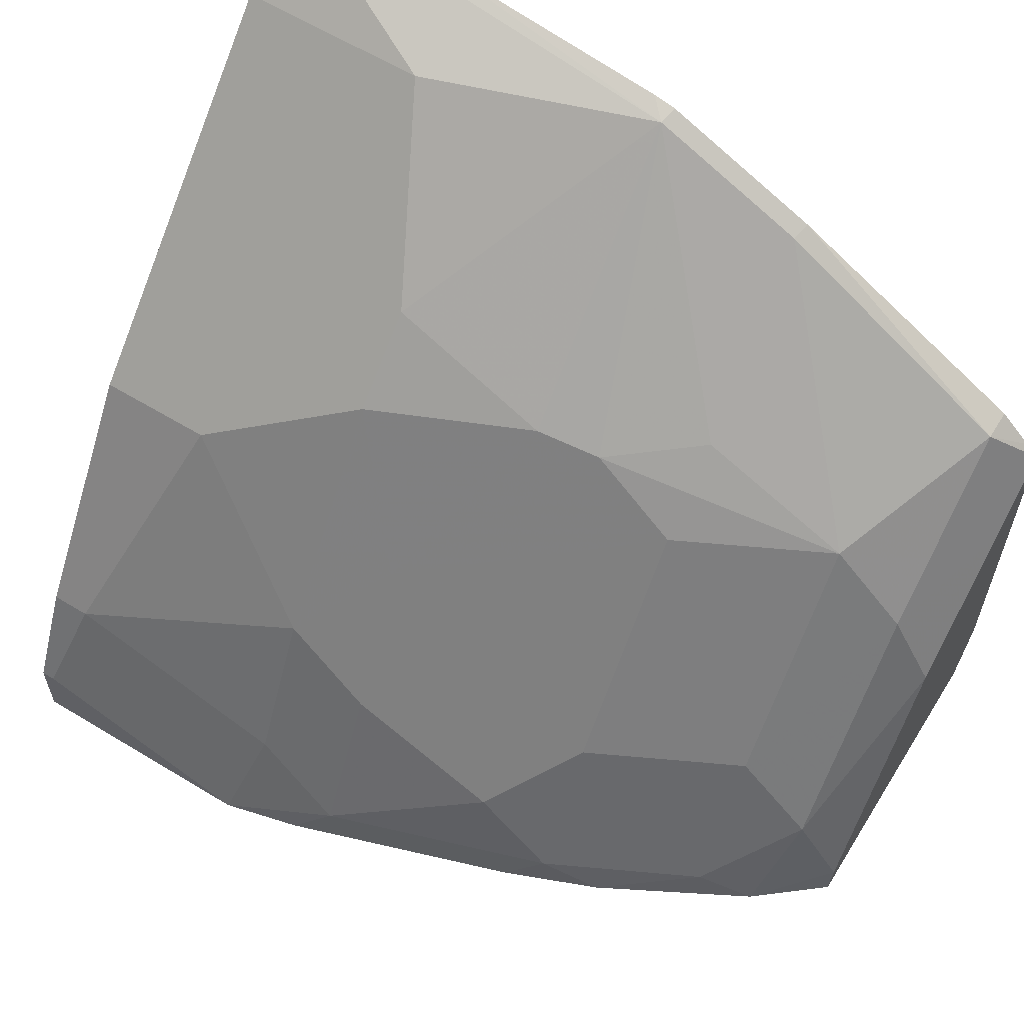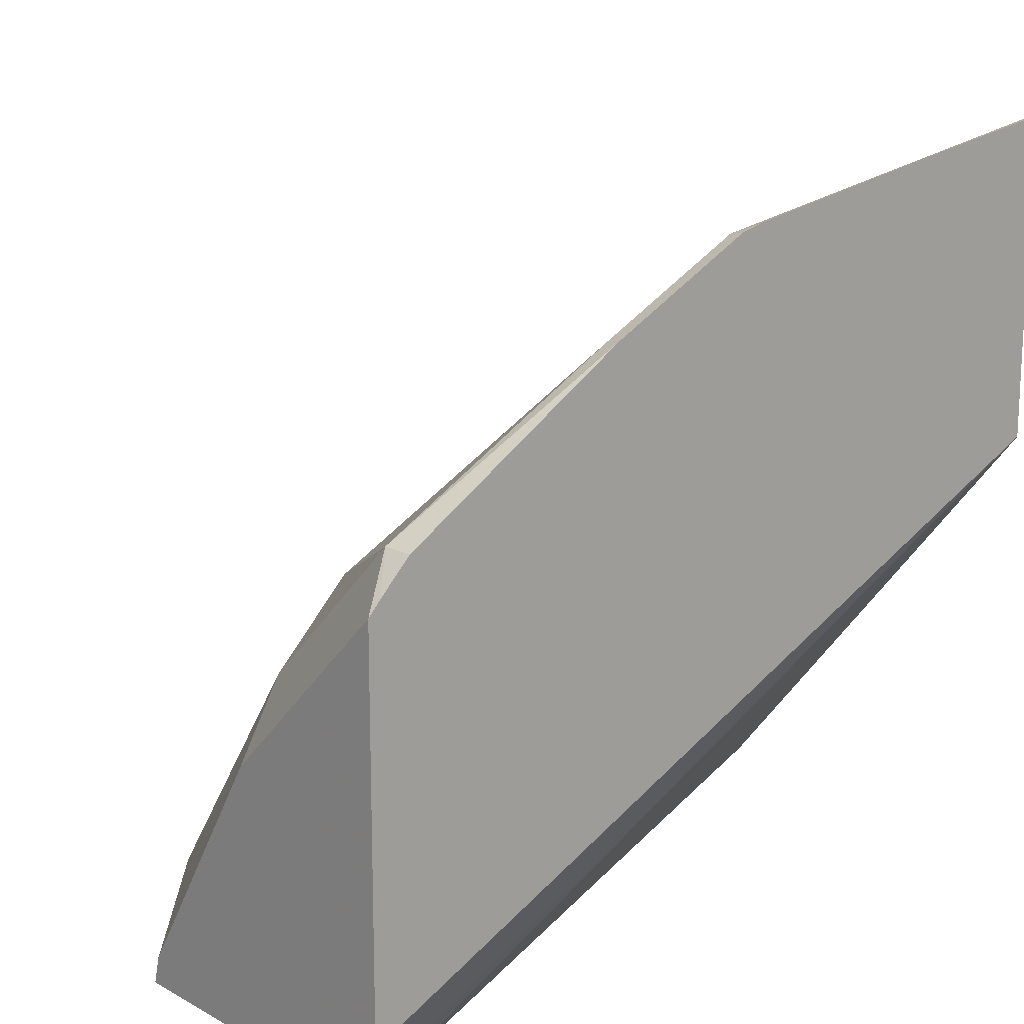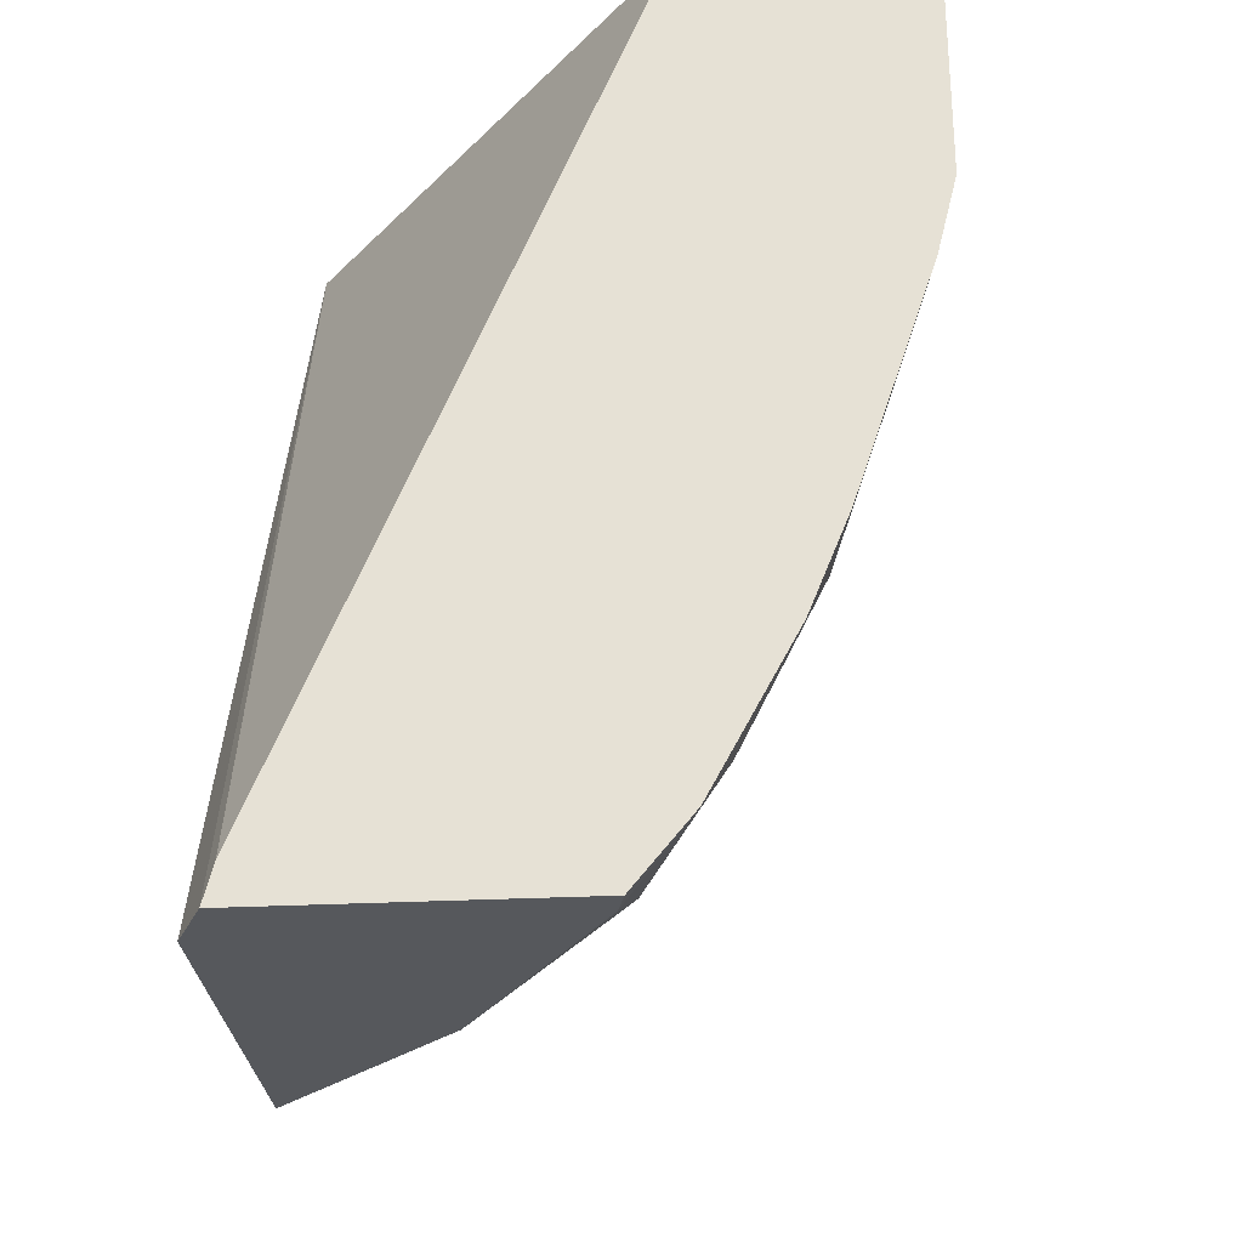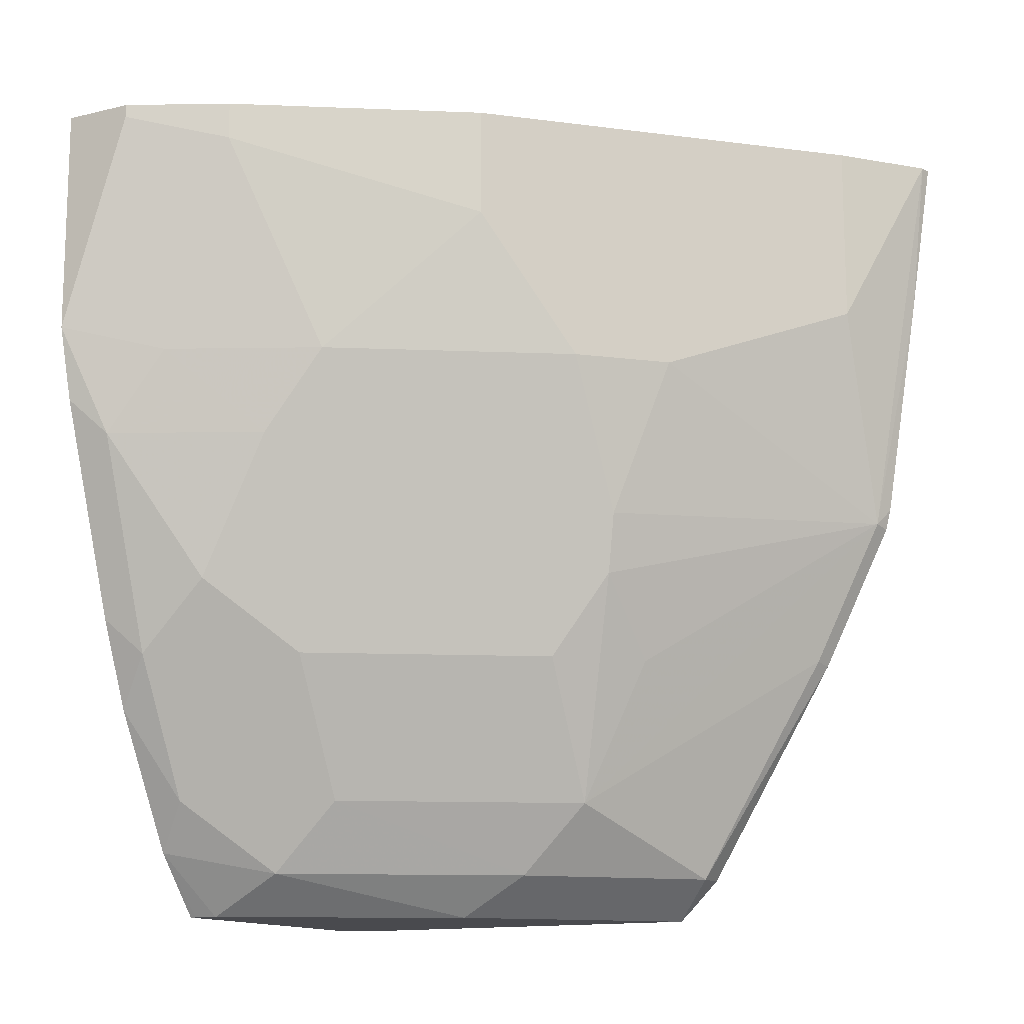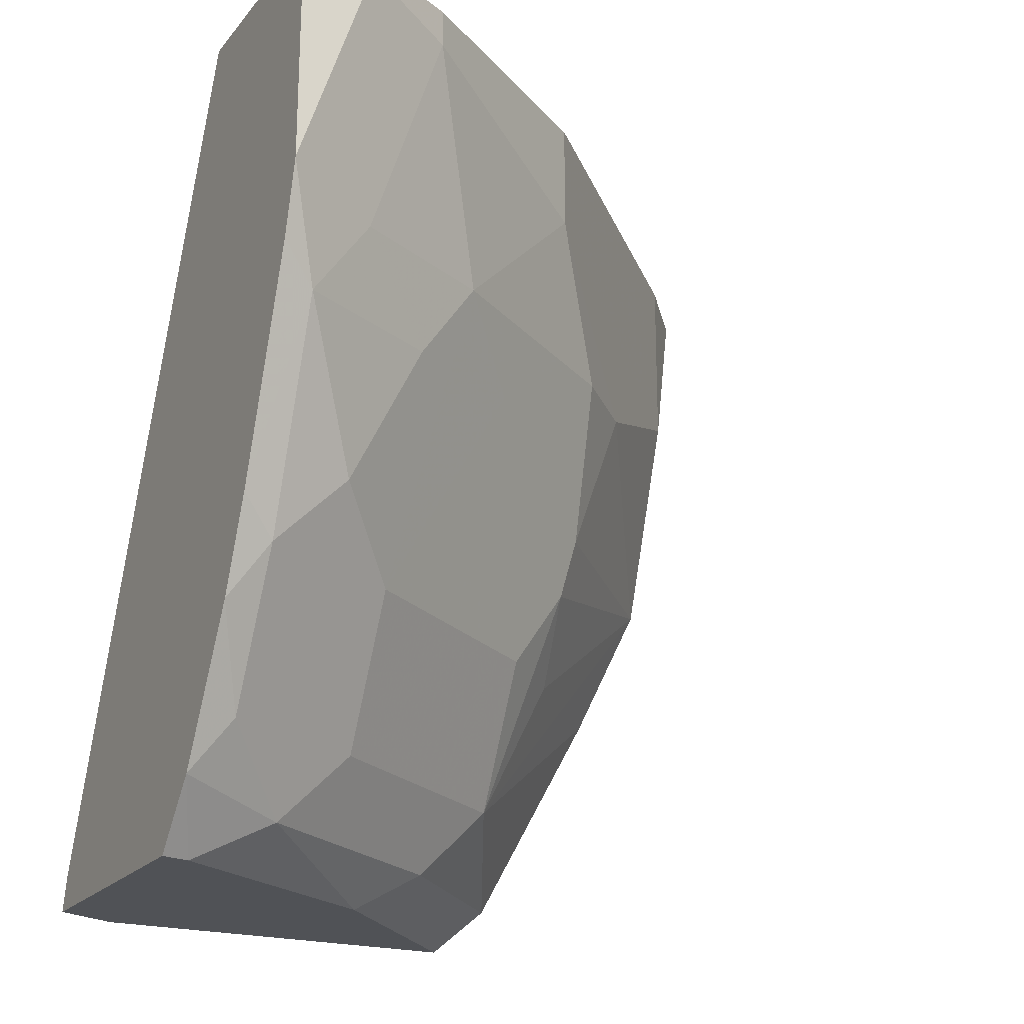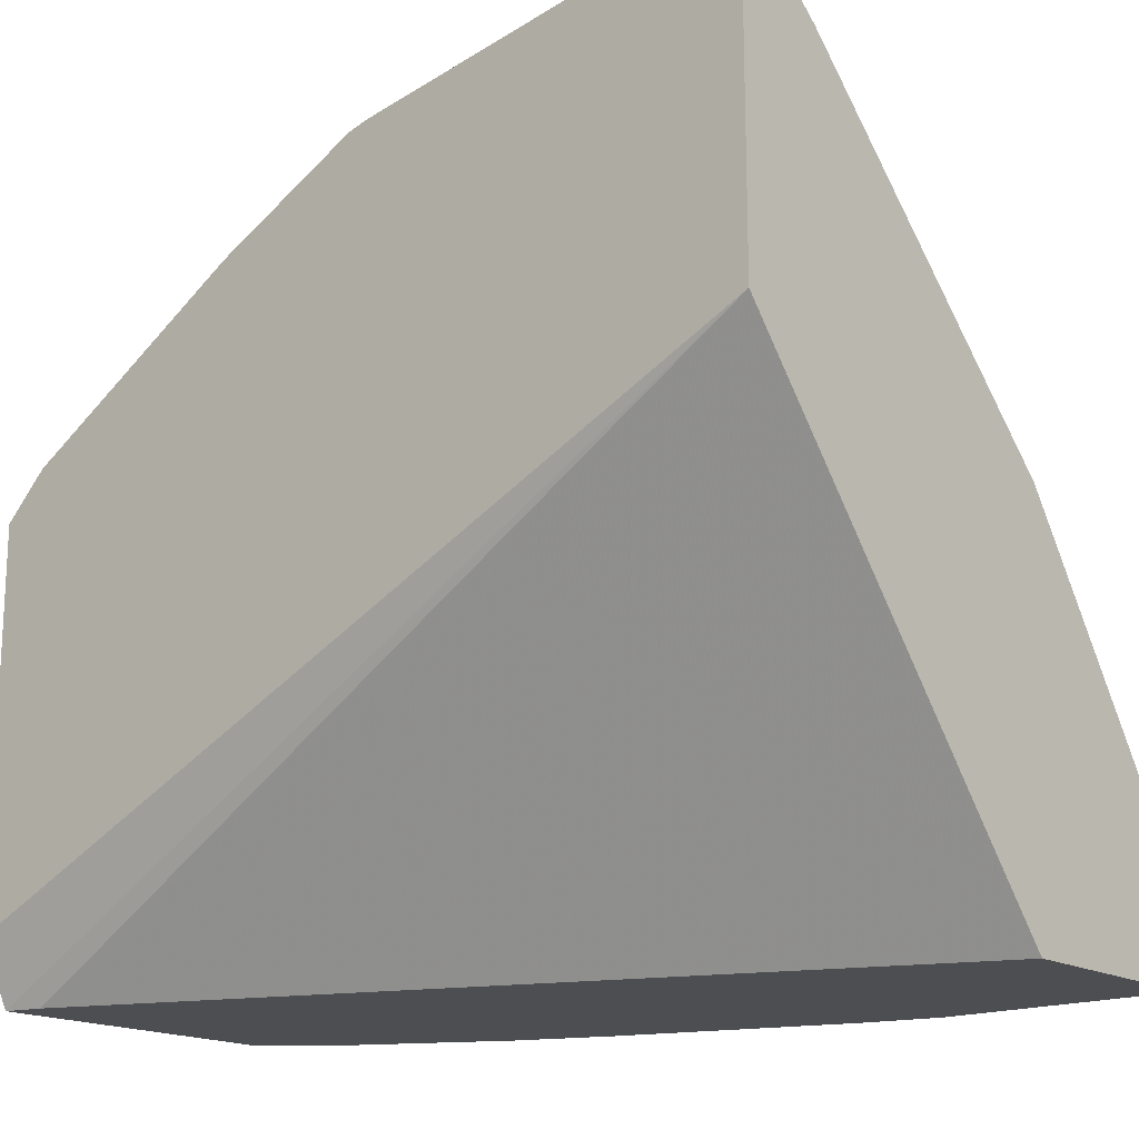
<metadata>
{"format":"obj","ext":"obj","renderer":"f3d","projection":"perspective","resolution":1024,"background":"white","views":[{"elev":60.9,"azim":-58.2,"up":"+Z"},{"elev":16.2,"azim":47.9,"up":"+Z"},{"elev":-28.1,"azim":-175.5,"up":"+Y"},{"elev":-13.4,"azim":-61.5,"up":"+Y"},{"elev":-21.0,"azim":-118.0,"up":"+Y"},{"elev":-17.2,"azim":130.2,"up":"+Z"}]}
</metadata>
<code>
v -0.4215 -0.3423 0.637
v -0.4215 -0.3423 0.4865
v -0.4266 -0.3423 0.6357
v -0.4215 -0.4168 0.6259
v -0.5925 -0.3423 0.2791
v -0.4215 -0.7349 0.3077
v -0.435 -0.7349 0.2791
v -0.4392 -0.7181 0.2791
v -0.4649 -0.3423 0.6043
v -0.4649 -0.43 0.6043
v -0.43 -0.5346 0.6043
v -0.4215 -0.5261 0.6085
v -0.6973 -0.3423 0.2791
v -0.4215 -0.7349 0.4849
v -0.5745 -0.7349 0.2791
v -0.6043 -0.3423 0.4648
v -0.6043 -0.3951 0.4648
v -0.5346 -0.4648 0.5345
v -0.4215 -0.5363 0.606
v -0.5404 -0.5403 0.5055
v -0.5346 -0.5694 0.4997
v -0.5055 -0.6101 0.5055
v -0.5055 -0.6798 0.4706
v -0.43 -0.6043 0.5694
v -0.4215 -0.606 0.5711
v -0.6973 -0.3423 0.3138
v -0.6973 -0.3487 0.2791
v -0.4504 -0.7349 0.4561
v -0.4215 -0.729 0.4912
v -0.4358 -0.7147 0.5055
v -0.5738 -0.7349 0.2818
v -0.5996 -0.7042 0.2791
v -0.674 -0.3423 0.3603
v -0.674 -0.3603 0.3603
v -0.6391 -0.4648 0.3951
v -0.5694 -0.4648 0.4997
v -0.6043 -0.4997 0.43
v -0.5404 -0.6101 0.4706
v -0.5752 -0.6798 0.3661
v -0.5055 -0.7147 0.4358
v -0.4215 -0.7147 0.5055
v -0.6973 -0.3487 0.3138
v -0.6971 -0.4531 0.2791
v -0.5055 -0.7349 0.401
v -0.5712 -0.7349 0.2923
v -0.5752 -0.7147 0.3312
v -0.6101 -0.6798 0.2963
v -0.6361 -0.6361 0.2791
v -0.674 -0.4648 0.3254
v -0.6449 -0.5055 0.3661
v -0.6333 -0.4939 0.3893
v -0.6101 -0.6101 0.3661
v -0.6884 -0.4883 0.2791
v -0.6798 -0.5055 0.2963
v -0.6449 -0.6101 0.2963
v -0.6536 -0.5929 0.2791
v -0.6449 -0.5752 0.3312
v -0.6391 -0.5346 0.3603
f 32 47 48
f 26 42 34
f 26 34 33
f 27 43 42
f 28 30 40
f 31 45 32
f 29 41 30
f 32 45 46
f 25 30 41
f 32 46 47
f 28 40 44
f 24 30 25
f 20 37 21
f 23 38 52
f 23 30 24
f 23 40 30
f 23 39 40
f 21 23 22
f 21 38 23
f 21 37 38
f 20 36 37
f 18 36 20
f 17 36 18
f 17 35 36
f 34 42 49
f 23 52 39
f 34 49 35
f 50 54 57
f 35 50 58
f 17 34 35
f 54 56 55
f 53 56 54
f 52 57 55
f 52 58 57
f 51 58 52
f 50 57 58
f 49 54 50
f 48 55 56
f 47 55 48
f 47 52 55
f 44 46 45
f 43 54 49
f 43 53 54
f 42 43 49
f 54 55 57
f 40 46 44
f 39 52 47
f 39 46 40
f 39 47 46
f 37 52 38
f 37 51 52
f 35 37 36
f 35 51 37
f 35 58 51
f 35 49 50
f 16 34 17
f 1 6 2
f 15 31 32
f 5 7 15
f 5 8 7
f 4 11 12
f 3 11 4
f 3 10 11
f 3 9 10
f 2 8 5
f 2 7 8
f 2 6 7
f 1 14 6
f 1 29 14
f 5 15 32
f 1 41 29
f 1 19 25
f 1 12 19
f 1 4 12
f 1 3 4
f 1 9 3
f 1 16 9
f 16 33 34
f 1 26 33
f 1 13 26
f 1 5 13
f 1 2 5
f 1 25 41
f 5 32 48
f 1 33 16
f 5 56 53
f 5 48 56
f 14 30 28
f 14 29 30
f 13 27 42
f 11 25 19
f 11 24 25
f 11 23 24
f 11 22 23
f 11 21 22
f 11 20 21
f 11 18 20
f 11 19 12
f 13 42 26
f 10 17 18
f 10 18 11
f 5 43 27
f 6 14 28
f 6 28 44
f 6 44 45
f 5 27 13
f 6 31 15
f 6 15 7
f 9 16 17
f 9 17 10
f 6 45 31
f 5 53 43

</code>
